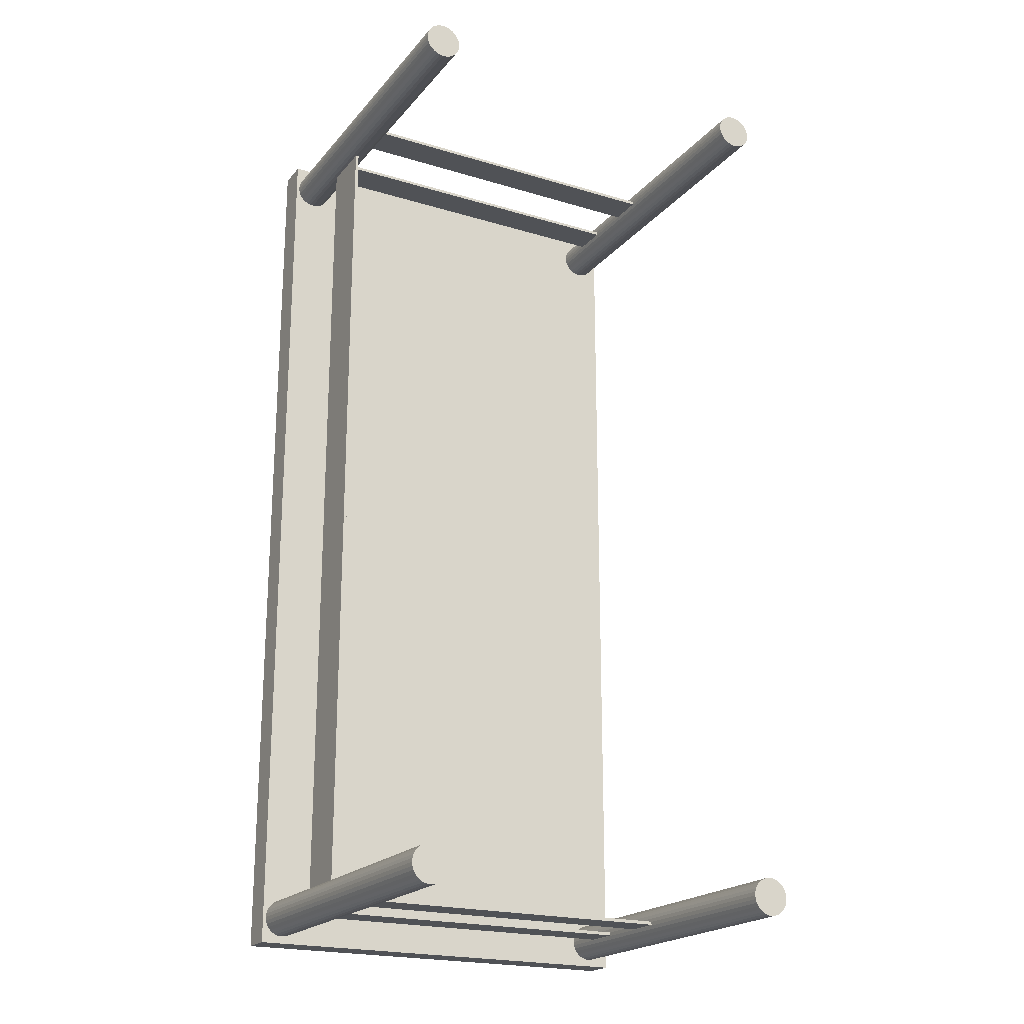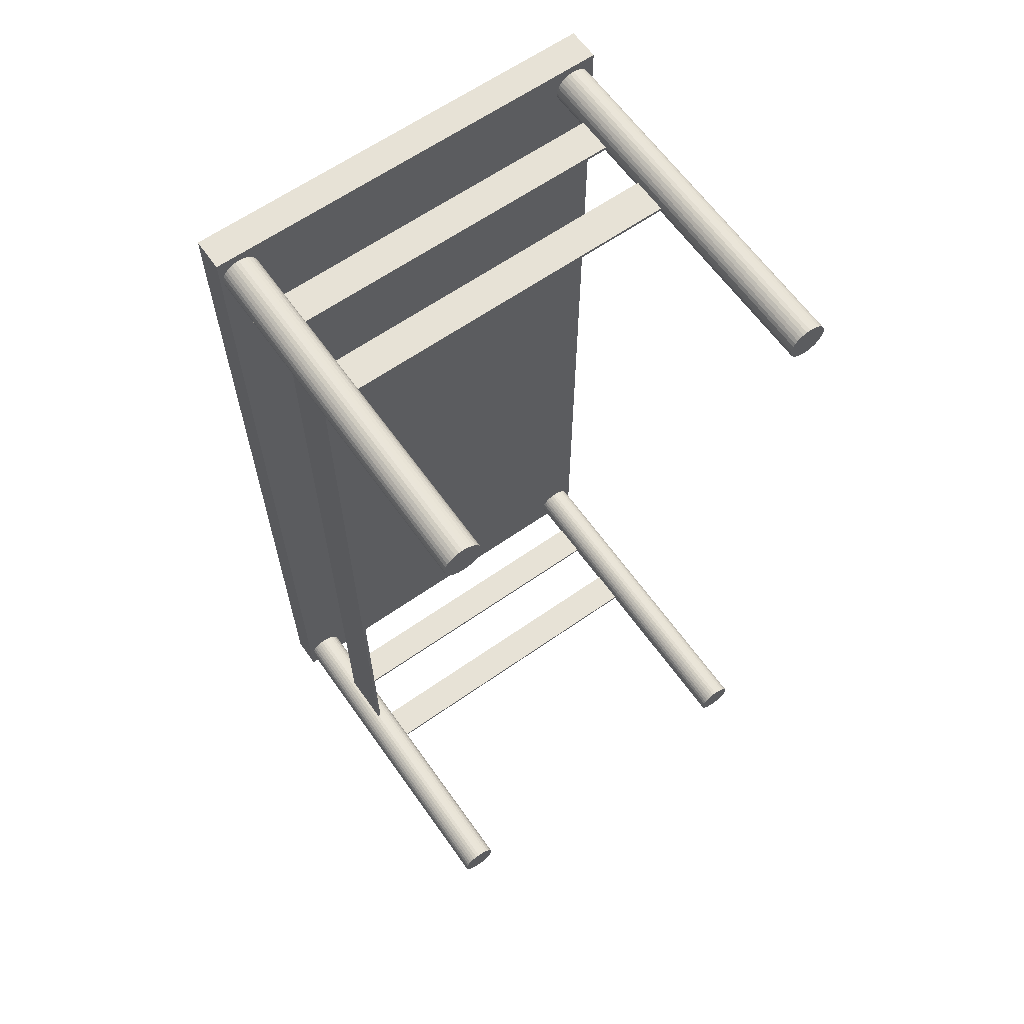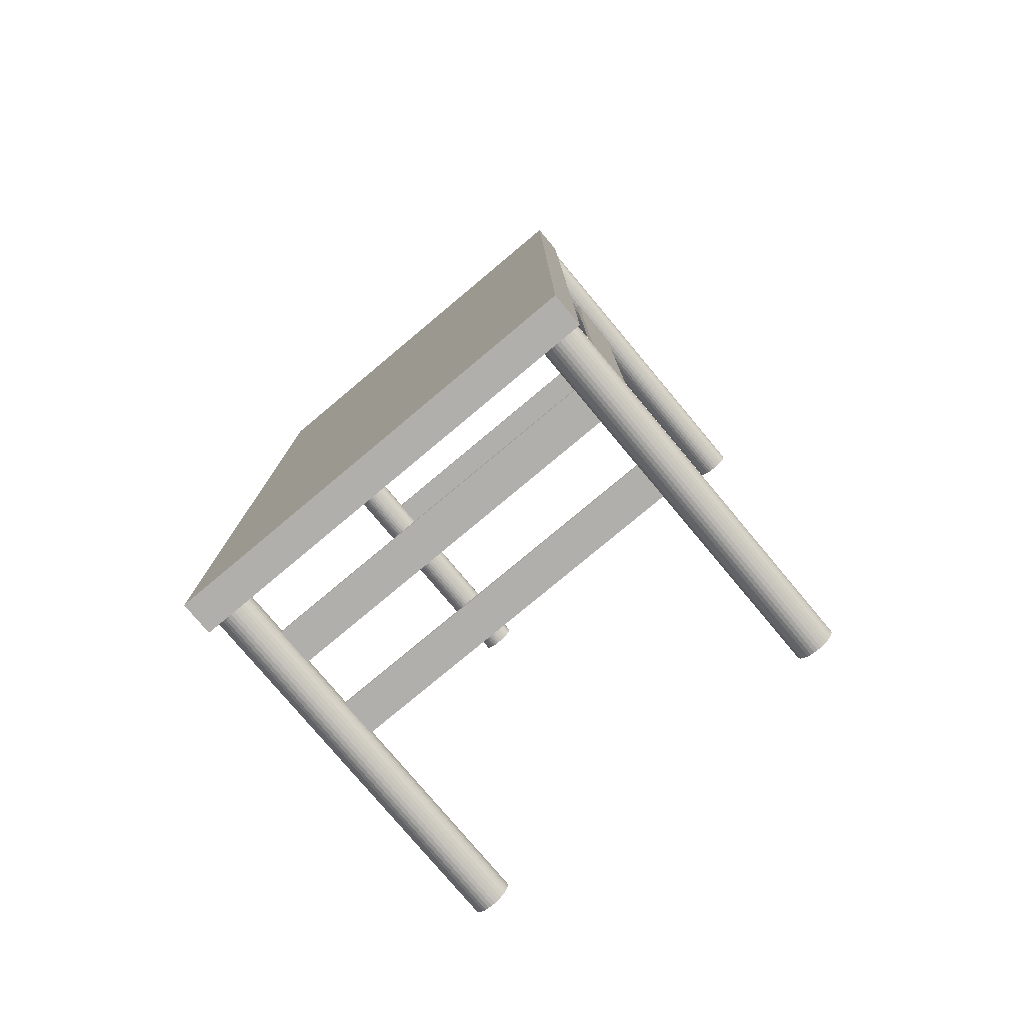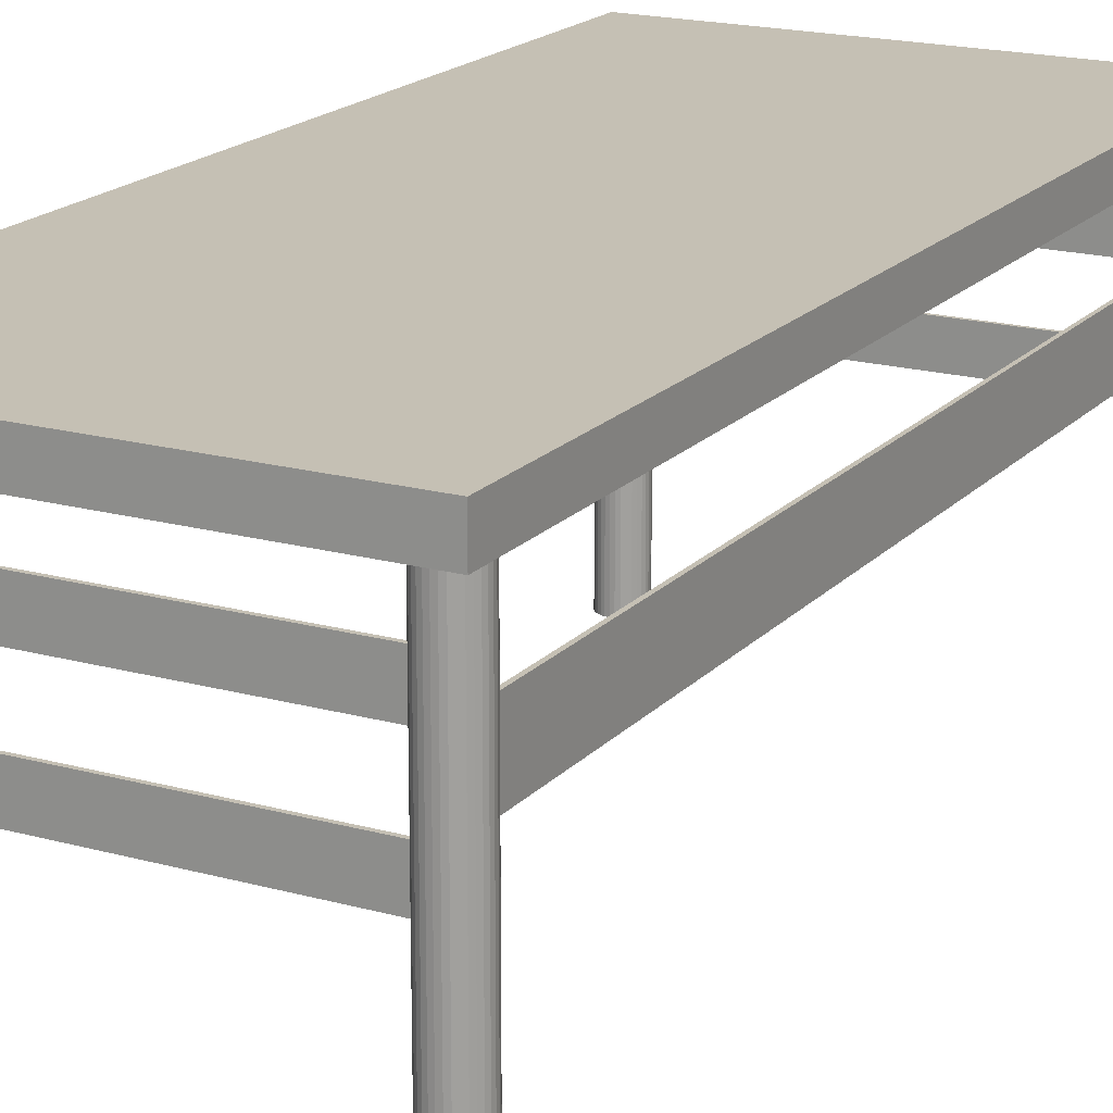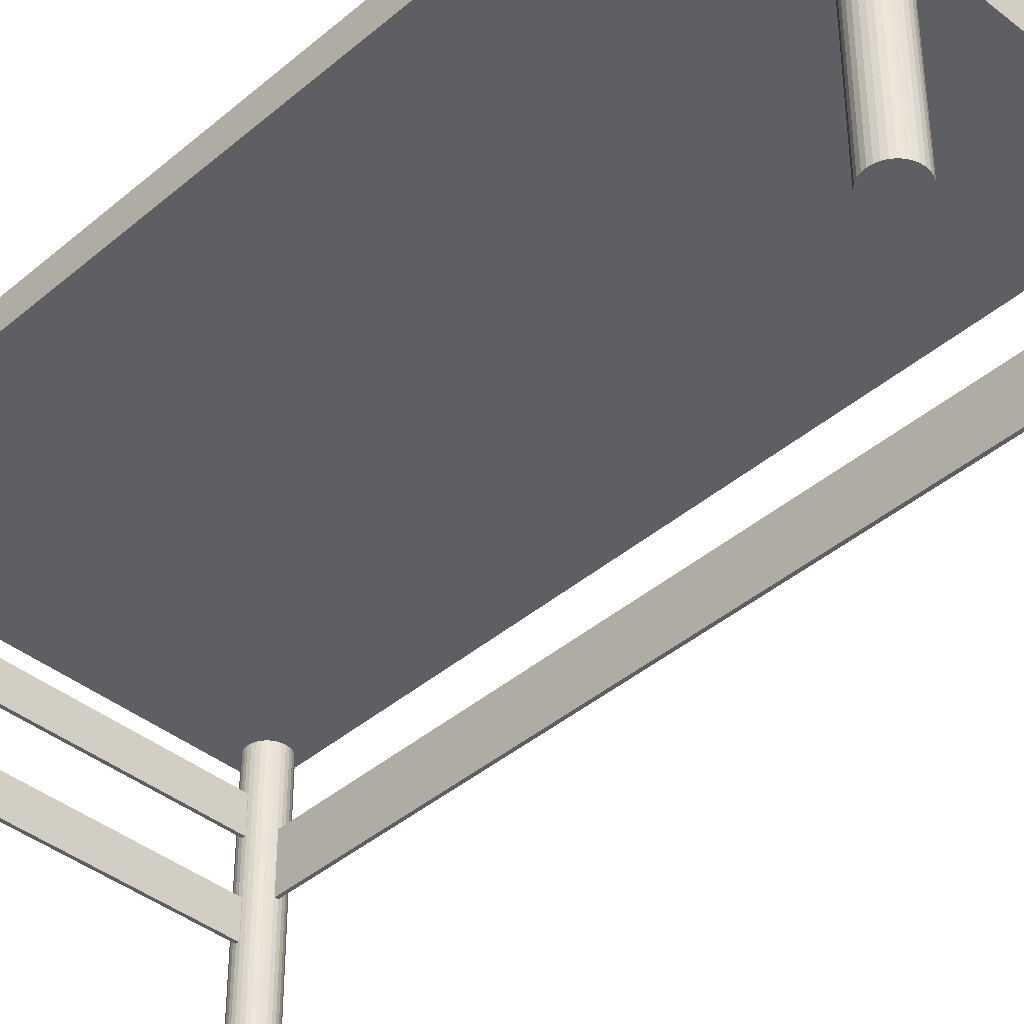
<metadata>
{"format":"obj","ext":"obj","renderer":"f3d","projection":"perspective","resolution":1024,"background":"white","views":[{"elev":-21.0,"azim":-28.4,"up":"+Z"},{"elev":63.2,"azim":-35.3,"up":"+Z"},{"elev":-78.2,"azim":-140.1,"up":"+Z"},{"elev":18.4,"azim":-151.8,"up":"+Y"},{"elev":-40.9,"azim":136.0,"up":"+Y"}]}
</metadata>
<code>
o Cube.001_Cube.003
v -1.142 -1.113 2.697
v -1.142 -0.8929 2.697
v -1.142 -1.113 2.677
v -1.142 -0.8929 2.677
v 1.138 -1.113 2.697
v 1.138 -0.8929 2.697
v 1.138 -1.113 2.677
v 1.138 -0.8929 2.677
f 1 2 4 3
f 3 4 8 7
f 7 8 6 5
f 5 6 2 1
f 3 7 5 1
f 8 4 2 6
o Cube_Cube.002
v -1.142 -0.5839 2.697
v -1.142 -0.3639 2.697
v -1.142 -0.5839 2.677
v -1.142 -0.3639 2.677
v 1.138 -0.5839 2.697
v 1.138 -0.3639 2.697
v 1.138 -0.5839 2.677
v 1.138 -0.3639 2.677
f 9 10 12 11
f 11 12 16 15
f 15 16 14 13
f 13 14 10 9
f 11 15 13 9
f 16 12 10 14
o Cylinder.001
v -1.158 -0.5489 2.685
v -1.158 -0.8935 2.685
v -1.158 -0.5489 -2.708
v -1.158 -0.8935 -2.708
v -1.138 -0.5489 2.685
v -1.138 -0.8935 2.685
v -1.138 -0.5489 -2.708
v -1.138 -0.8935 -2.708
v -1.142 -1.113 -2.697
v -1.142 -0.8929 -2.697
v -1.142 -1.113 -2.717
v -1.142 -0.8929 -2.717
v 1.138 -1.113 -2.697
v 1.138 -0.8929 -2.697
v 1.138 -1.113 -2.717
v 1.138 -0.8929 -2.717
v -1.142 -0.5839 -2.697
v -1.142 -0.3639 -2.697
v -1.142 -0.5839 -2.717
v -1.142 -0.3639 -2.717
v 1.138 -0.5839 -2.697
v 1.138 -0.3639 -2.697
v 1.138 -0.5839 -2.717
v 1.138 -0.3639 -2.717
v -1.142 -0.5839 2.697
v -1.142 -0.3639 2.697
v -1.142 -0.5839 2.677
v -1.142 -0.3639 2.677
v 1.138 -0.5839 2.697
v 1.138 -0.3639 2.697
v 1.138 -0.5839 2.677
v 1.138 -0.3639 2.677
v -1.142 -1.113 2.697
v -1.142 -0.8929 2.697
v -1.142 -1.113 2.677
v -1.142 -0.8929 2.677
v 1.138 -1.113 2.697
v 1.138 -0.8929 2.697
v 1.138 -1.113 2.677
v 1.138 -0.8929 2.677
v -1.156 -0.09146 2.58
v -1.156 -2.287 2.58
v -1.133 -0.09146 2.582
v -1.133 -2.287 2.582
v -1.112 -0.09146 2.589
v -1.112 -2.287 2.589
v -1.092 -0.09146 2.6
v -1.092 -2.287 2.6
v -1.074 -0.09146 2.614
v -1.074 -2.287 2.614
v -1.06 -0.09146 2.631
v -1.06 -2.287 2.631
v -1.049 -0.09146 2.651
v -1.049 -2.287 2.651
v -1.043 -0.09146 2.673
v -1.043 -2.287 2.673
v -1.04 -0.09146 2.696
v -1.04 -2.287 2.696
v -1.043 -0.09146 2.718
v -1.043 -2.287 2.718
v -1.049 -0.09146 2.74
v -1.049 -2.287 2.74
v -1.06 -0.09146 2.76
v -1.06 -2.287 2.76
v -1.074 -0.09146 2.777
v -1.074 -2.287 2.777
v -1.092 -0.09146 2.792
v -1.092 -2.287 2.792
v -1.112 -0.09146 2.802
v -1.112 -2.287 2.802
v -1.133 -0.09146 2.809
v -1.133 -2.287 2.809
v -1.156 -0.09146 2.811
v -1.156 -2.287 2.811
v -1.178 -0.09146 2.809
v -1.178 -2.287 2.809
v -1.2 -0.09146 2.802
v -1.2 -2.287 2.802
v -1.22 -0.09146 2.792
v -1.22 -2.287 2.792
v -1.238 -0.09146 2.777
v -1.238 -2.287 2.777
v -1.252 -0.09146 2.76
v -1.252 -2.287 2.76
v -1.263 -0.09146 2.74
v -1.263 -2.287 2.74
v -1.269 -0.09146 2.718
v -1.269 -2.287 2.718
v -1.271 -0.09146 2.696
v -1.271 -2.287 2.696
v -1.269 -0.09146 2.673
v -1.269 -2.287 2.673
v -1.263 -0.09146 2.651
v -1.263 -2.287 2.651
v -1.252 -0.09146 2.631
v -1.252 -2.287 2.631
v -1.238 -0.09146 2.614
v -1.238 -2.287 2.614
v -1.22 -0.09146 2.6
v -1.22 -2.287 2.6
v -1.2 -0.09146 2.589
v -1.2 -2.287 2.589
v -1.178 -0.09146 2.582
v -1.178 -2.287 2.582
v 1.144 -0.09146 2.58
v 1.144 -2.287 2.58
v 1.166 -0.09146 2.582
v 1.166 -2.287 2.582
v 1.188 -0.09146 2.589
v 1.188 -2.287 2.589
v 1.208 -0.09146 2.6
v 1.208 -2.287 2.6
v 1.225 -0.09146 2.614
v 1.225 -2.287 2.614
v 1.24 -0.09146 2.631
v 1.24 -2.287 2.631
v 1.25 -0.09146 2.651
v 1.25 -2.287 2.651
v 1.257 -0.09146 2.673
v 1.257 -2.287 2.673
v 1.259 -0.09146 2.696
v 1.259 -2.287 2.696
v 1.257 -0.09146 2.718
v 1.257 -2.287 2.718
v 1.25 -0.09146 2.74
v 1.25 -2.287 2.74
v 1.24 -0.09146 2.76
v 1.24 -2.287 2.76
v 1.225 -0.09146 2.777
v 1.225 -2.287 2.777
v 1.208 -0.09146 2.792
v 1.208 -2.287 2.792
v 1.188 -0.09146 2.802
v 1.188 -2.287 2.802
v 1.166 -0.09146 2.809
v 1.166 -2.287 2.809
v 1.144 -0.09146 2.811
v 1.144 -2.287 2.811
v 1.121 -0.09146 2.809
v 1.121 -2.287 2.809
v 1.099 -0.09146 2.802
v 1.099 -2.287 2.802
v 1.079 -0.09146 2.792
v 1.079 -2.287 2.792
v 1.062 -0.09146 2.777
v 1.062 -2.287 2.777
v 1.048 -0.09146 2.76
v 1.048 -2.287 2.76
v 1.037 -0.09146 2.74
v 1.037 -2.287 2.74
v 1.03 -0.09146 2.718
v 1.03 -2.287 2.718
v 1.028 -0.09146 2.696
v 1.028 -2.287 2.696
v 1.03 -0.09146 2.673
v 1.03 -2.287 2.673
v 1.037 -0.09146 2.651
v 1.037 -2.287 2.651
v 1.048 -0.09146 2.631
v 1.048 -2.287 2.631
v 1.062 -0.09146 2.614
v 1.062 -2.287 2.614
v 1.079 -0.09146 2.6
v 1.079 -2.287 2.6
v 1.099 -0.09146 2.589
v 1.099 -2.287 2.589
v 1.121 -0.09146 2.582
v 1.121 -2.287 2.582
v 1.144 -0.09146 -2.815
v 1.144 -2.287 -2.815
v 1.166 -0.09146 -2.813
v 1.166 -2.287 -2.813
v 1.188 -0.09146 -2.806
v 1.188 -2.287 -2.806
v 1.208 -0.09146 -2.796
v 1.208 -2.287 -2.796
v 1.225 -0.09146 -2.781
v 1.225 -2.287 -2.781
v 1.24 -0.09146 -2.764
v 1.24 -2.287 -2.764
v 1.25 -0.09146 -2.744
v 1.25 -2.287 -2.744
v 1.257 -0.09146 -2.722
v 1.257 -2.287 -2.722
v 1.259 -0.09146 -2.7
v 1.259 -2.287 -2.7
v 1.257 -0.09146 -2.677
v 1.257 -2.287 -2.677
v 1.25 -0.09146 -2.655
v 1.25 -2.287 -2.655
v 1.24 -0.09146 -2.635
v 1.24 -2.287 -2.635
v 1.225 -0.09146 -2.618
v 1.225 -2.287 -2.618
v 1.208 -0.09146 -2.604
v 1.208 -2.287 -2.604
v 1.188 -0.09146 -2.593
v 1.188 -2.287 -2.593
v 1.166 -0.09146 -2.586
v 1.166 -2.287 -2.586
v 1.144 -0.09146 -2.584
v 1.144 -2.287 -2.584
v 1.121 -0.09146 -2.586
v 1.121 -2.287 -2.586
v 1.099 -0.09146 -2.593
v 1.099 -2.287 -2.593
v 1.079 -0.09146 -2.604
v 1.079 -2.287 -2.604
v 1.062 -0.09146 -2.618
v 1.062 -2.287 -2.618
v 1.048 -0.09146 -2.635
v 1.048 -2.287 -2.635
v 1.037 -0.09146 -2.655
v 1.037 -2.287 -2.655
v 1.03 -0.09146 -2.677
v 1.03 -2.287 -2.677
v 1.028 -0.09146 -2.7
v 1.028 -2.287 -2.7
v 1.03 -0.09146 -2.722
v 1.03 -2.287 -2.722
v 1.037 -0.09146 -2.744
v 1.037 -2.287 -2.744
v 1.048 -0.09146 -2.764
v 1.048 -2.287 -2.764
v 1.062 -0.09146 -2.781
v 1.062 -2.287 -2.781
v 1.079 -0.09146 -2.796
v 1.079 -2.287 -2.796
v 1.099 -0.09146 -2.806
v 1.099 -2.287 -2.806
v 1.121 -0.09146 -2.813
v 1.121 -2.287 -2.813
v -1.156 -0.09146 -2.815
v -1.156 -2.287 -2.815
v -1.133 -0.09146 -2.813
v -1.133 -2.287 -2.813
v -1.112 -0.09146 -2.806
v -1.112 -2.287 -2.806
v -1.092 -0.09146 -2.796
v -1.092 -2.287 -2.796
v -1.074 -0.09146 -2.781
v -1.074 -2.287 -2.781
v -1.06 -0.09146 -2.764
v -1.06 -2.287 -2.764
v -1.049 -0.09146 -2.744
v -1.049 -2.287 -2.744
v -1.043 -0.09146 -2.722
v -1.043 -2.287 -2.722
v -1.04 -0.09146 -2.7
v -1.04 -2.287 -2.7
v -1.043 -0.09146 -2.677
v -1.043 -2.287 -2.677
v -1.049 -0.09146 -2.655
v -1.049 -2.287 -2.655
v -1.06 -0.09146 -2.635
v -1.06 -2.287 -2.635
v -1.074 -0.09146 -2.618
v -1.074 -2.287 -2.618
v -1.092 -0.09146 -2.604
v -1.092 -2.287 -2.604
v -1.112 -0.09146 -2.593
v -1.112 -2.287 -2.593
v -1.133 -0.09146 -2.586
v -1.133 -2.287 -2.586
v -1.156 -0.09146 -2.584
v -1.156 -2.287 -2.584
v -1.178 -0.09146 -2.586
v -1.178 -2.287 -2.586
v -1.2 -0.09146 -2.593
v -1.2 -2.287 -2.593
v -1.22 -0.09146 -2.604
v -1.22 -2.287 -2.604
v -1.238 -0.09146 -2.618
v -1.238 -2.287 -2.618
v -1.252 -0.09146 -2.635
v -1.252 -2.287 -2.635
v -1.263 -0.09146 -2.655
v -1.263 -2.287 -2.655
v -1.269 -0.09146 -2.677
v -1.269 -2.287 -2.677
v -1.271 -0.09146 -2.7
v -1.271 -2.287 -2.7
v -1.269 -0.09146 -2.722
v -1.269 -2.287 -2.722
v -1.263 -0.09146 -2.744
v -1.263 -2.287 -2.744
v -1.252 -0.09146 -2.764
v -1.252 -2.287 -2.764
v -1.238 -0.09146 -2.781
v -1.238 -2.287 -2.781
v -1.22 -0.09146 -2.796
v -1.22 -2.287 -2.796
v -1.2 -0.09146 -2.806
v -1.2 -2.287 -2.806
v -1.178 -0.09146 -2.813
v -1.178 -2.287 -2.813
v -1.29 -0.1 2.86
v -1.29 0.1 2.86
v -1.29 -0.1 -2.86
v -1.29 0.1 -2.86
v 1.29 -0.1 2.86
v 1.29 0.1 2.86
v 1.29 -0.1 -2.86
v 1.29 0.1 -2.86
f 17 18 20 19
f 19 20 24 23
f 23 24 22 21
f 21 22 18 17
f 19 23 21 17
f 24 20 18 22
f 25 26 28 27
f 27 28 32 31
f 31 32 30 29
f 29 30 26 25
f 27 31 29 25
f 32 28 26 30
f 33 34 36 35
f 35 36 40 39
f 39 40 38 37
f 37 38 34 33
f 35 39 37 33
f 40 36 34 38
f 41 42 44 43
f 43 44 48 47
f 47 48 46 45
f 45 46 42 41
f 43 47 45 41
f 48 44 42 46
f 49 50 52 51
f 51 52 56 55
f 55 56 54 53
f 53 54 50 49
f 51 55 53 49
f 56 52 50 54
f 57 58 60 59
f 59 60 62 61
f 61 62 64 63
f 63 64 66 65
f 65 66 68 67
f 67 68 70 69
f 69 70 72 71
f 71 72 74 73
f 73 74 76 75
f 75 76 78 77
f 77 78 80 79
f 79 80 82 81
f 81 82 84 83
f 83 84 86 85
f 85 86 88 87
f 87 88 90 89
f 89 90 92 91
f 91 92 94 93
f 93 94 96 95
f 95 96 98 97
f 97 98 100 99
f 99 100 102 101
f 101 102 104 103
f 103 104 106 105
f 105 106 108 107
f 107 108 110 109
f 109 110 112 111
f 111 112 114 113
f 113 114 116 115
f 115 116 118 117
f 60 58 120 118 116 114 112 110 108 106 104 102 100 98 96 94 92 90 88 86 84 82 80 78 76 74 72 70 68 66 64 62
f 117 118 120 119
f 119 120 58 57
f 57 59 61 63 65 67 69 71 73 75 77 79 81 83 85 87 89 91 93 95 97 99 101 103 105 107 109 111 113 115 117 119
f 121 122 124 123
f 123 124 126 125
f 125 126 128 127
f 127 128 130 129
f 129 130 132 131
f 131 132 134 133
f 133 134 136 135
f 135 136 138 137
f 137 138 140 139
f 139 140 142 141
f 141 142 144 143
f 143 144 146 145
f 145 146 148 147
f 147 148 150 149
f 149 150 152 151
f 151 152 154 153
f 153 154 156 155
f 155 156 158 157
f 157 158 160 159
f 159 160 162 161
f 161 162 164 163
f 163 164 166 165
f 165 166 168 167
f 167 168 170 169
f 169 170 172 171
f 171 172 174 173
f 173 174 176 175
f 175 176 178 177
f 177 178 180 179
f 179 180 182 181
f 124 122 184 182 180 178 176 174 172 170 168 166 164 162 160 158 156 154 152 150 148 146 144 142 140 138 136 134 132 130 128 126
f 181 182 184 183
f 183 184 122 121
f 121 123 125 127 129 131 133 135 137 139 141 143 145 147 149 151 153 155 157 159 161 163 165 167 169 171 173 175 177 179 181 183
f 185 186 188 187
f 187 188 190 189
f 189 190 192 191
f 191 192 194 193
f 193 194 196 195
f 195 196 198 197
f 197 198 200 199
f 199 200 202 201
f 201 202 204 203
f 203 204 206 205
f 205 206 208 207
f 207 208 210 209
f 209 210 212 211
f 211 212 214 213
f 213 214 216 215
f 215 216 218 217
f 217 218 220 219
f 219 220 222 221
f 221 222 224 223
f 223 224 226 225
f 225 226 228 227
f 227 228 230 229
f 229 230 232 231
f 231 232 234 233
f 233 234 236 235
f 235 236 238 237
f 237 238 240 239
f 239 240 242 241
f 241 242 244 243
f 243 244 246 245
f 188 186 248 246 244 242 240 238 236 234 232 230 228 226 224 222 220 218 216 214 212 210 208 206 204 202 200 198 196 194 192 190
f 245 246 248 247
f 247 248 186 185
f 185 187 189 191 193 195 197 199 201 203 205 207 209 211 213 215 217 219 221 223 225 227 229 231 233 235 237 239 241 243 245 247
f 249 250 252 251
f 251 252 254 253
f 253 254 256 255
f 255 256 258 257
f 257 258 260 259
f 259 260 262 261
f 261 262 264 263
f 263 264 266 265
f 265 266 268 267
f 267 268 270 269
f 269 270 272 271
f 271 272 274 273
f 273 274 276 275
f 275 276 278 277
f 277 278 280 279
f 279 280 282 281
f 281 282 284 283
f 283 284 286 285
f 285 286 288 287
f 287 288 290 289
f 289 290 292 291
f 291 292 294 293
f 293 294 296 295
f 295 296 298 297
f 297 298 300 299
f 299 300 302 301
f 301 302 304 303
f 303 304 306 305
f 305 306 308 307
f 307 308 310 309
f 252 250 312 310 308 306 304 302 300 298 296 294 292 290 288 286 284 282 280 278 276 274 272 270 268 266 264 262 260 258 256 254
f 309 310 312 311
f 311 312 250 249
f 249 251 253 255 257 259 261 263 265 267 269 271 273 275 277 279 281 283 285 287 289 291 293 295 297 299 301 303 305 307 309 311
f 313 314 316 315
f 315 316 320 319
f 319 320 318 317
f 317 318 314 313
f 315 319 317 313
f 320 316 314 318

</code>
